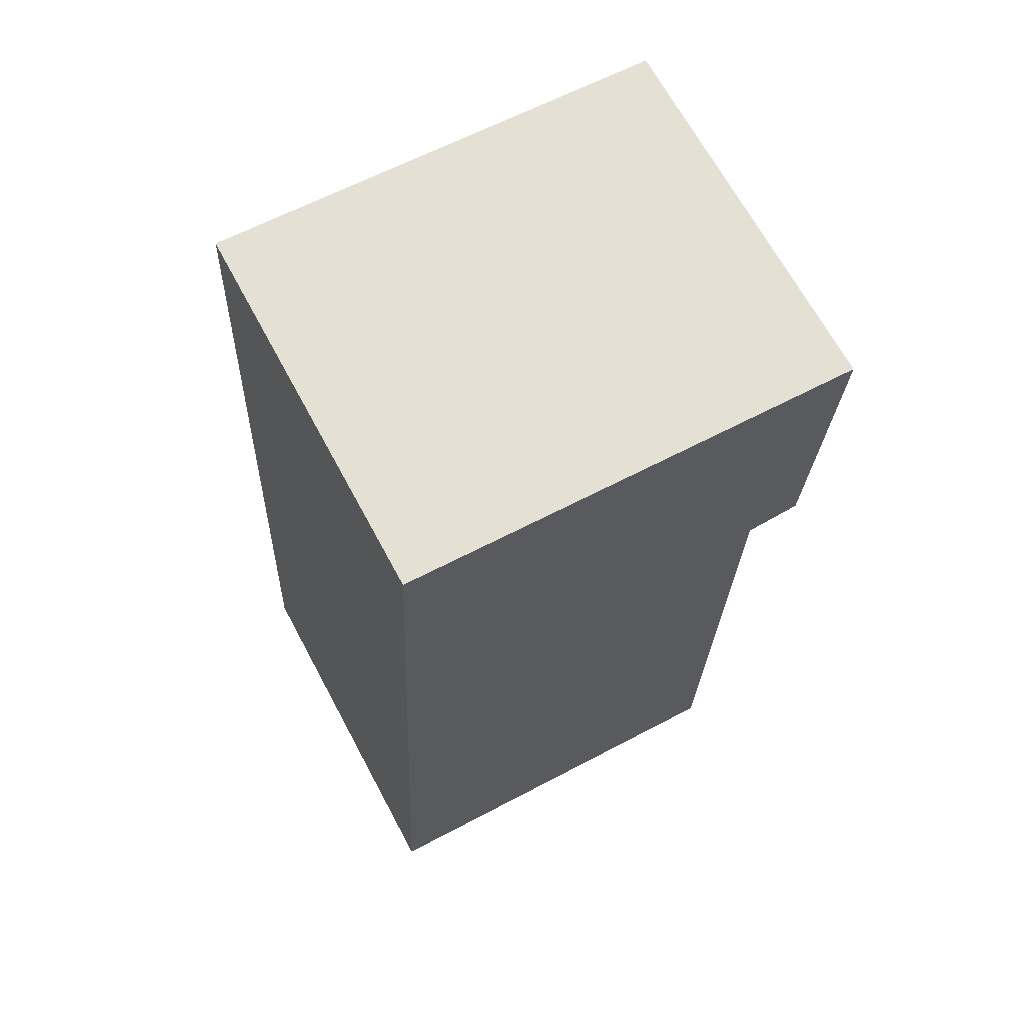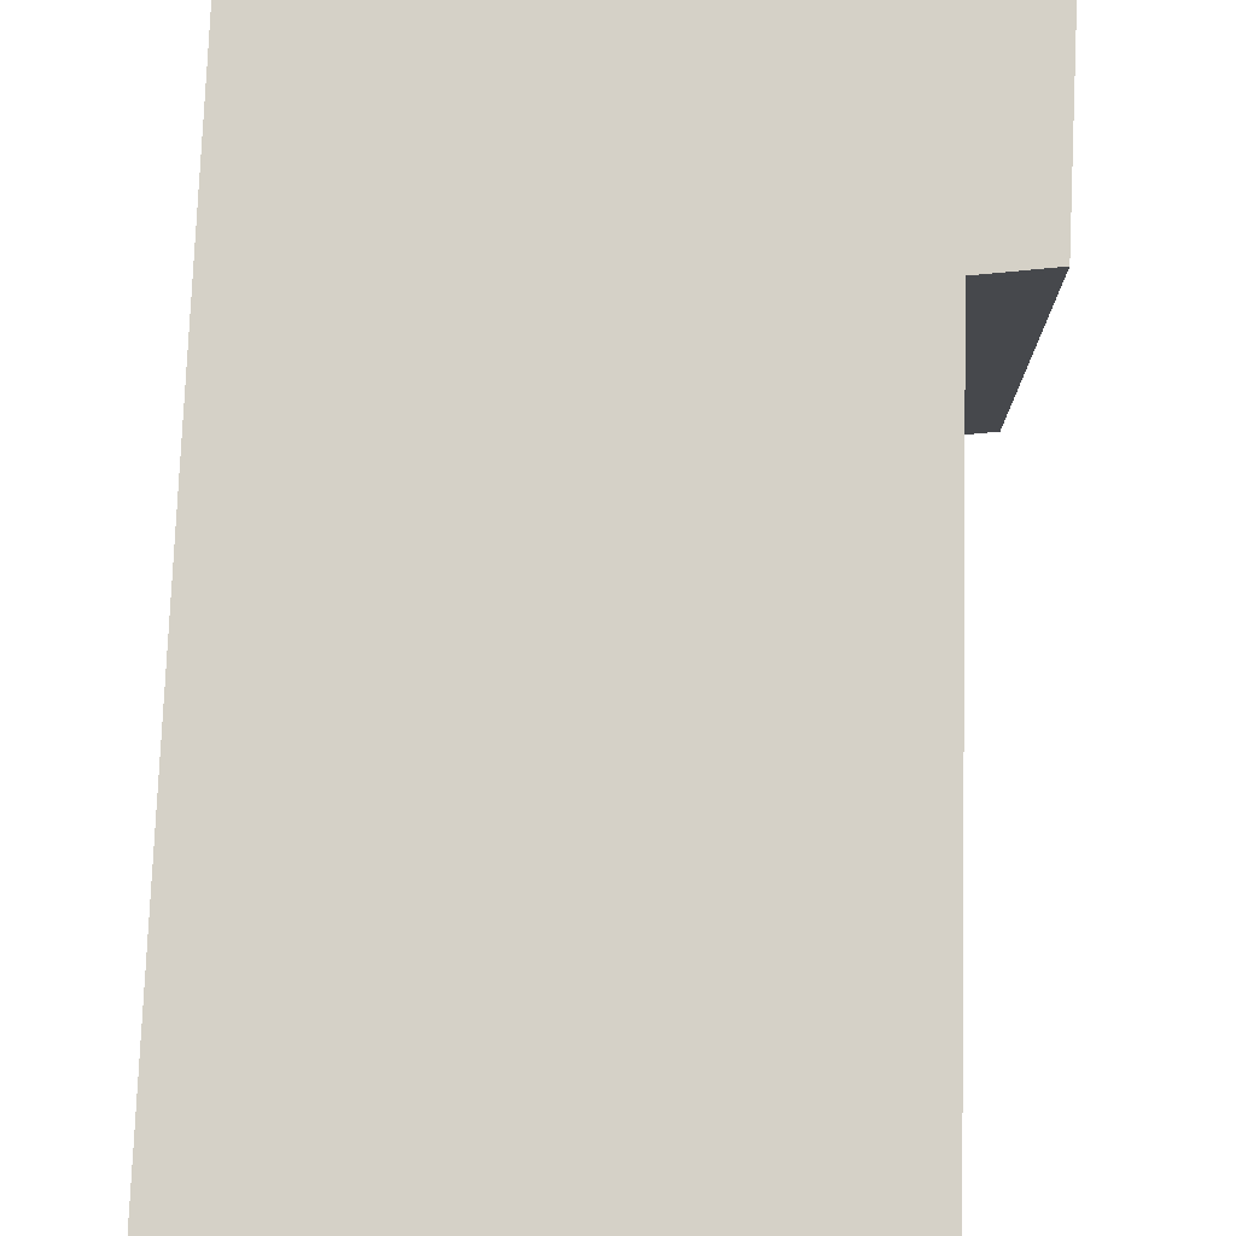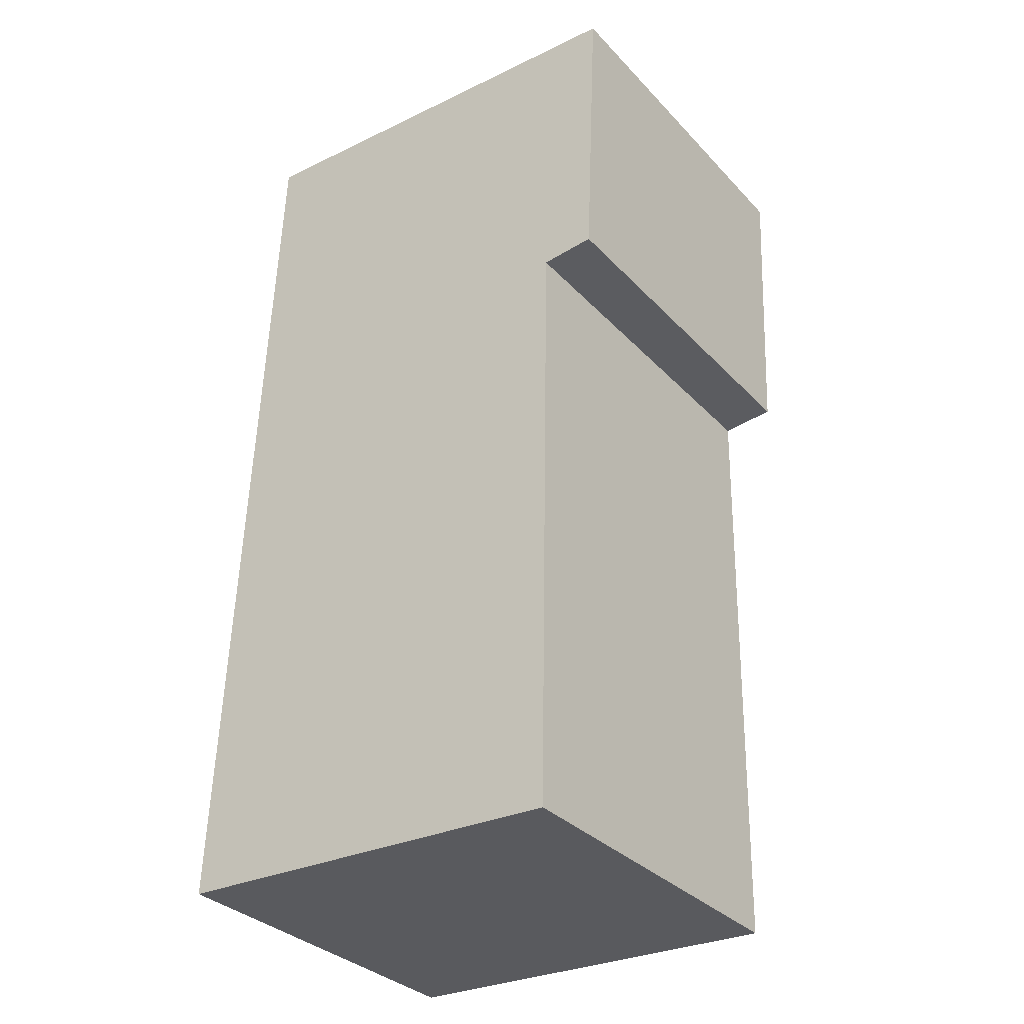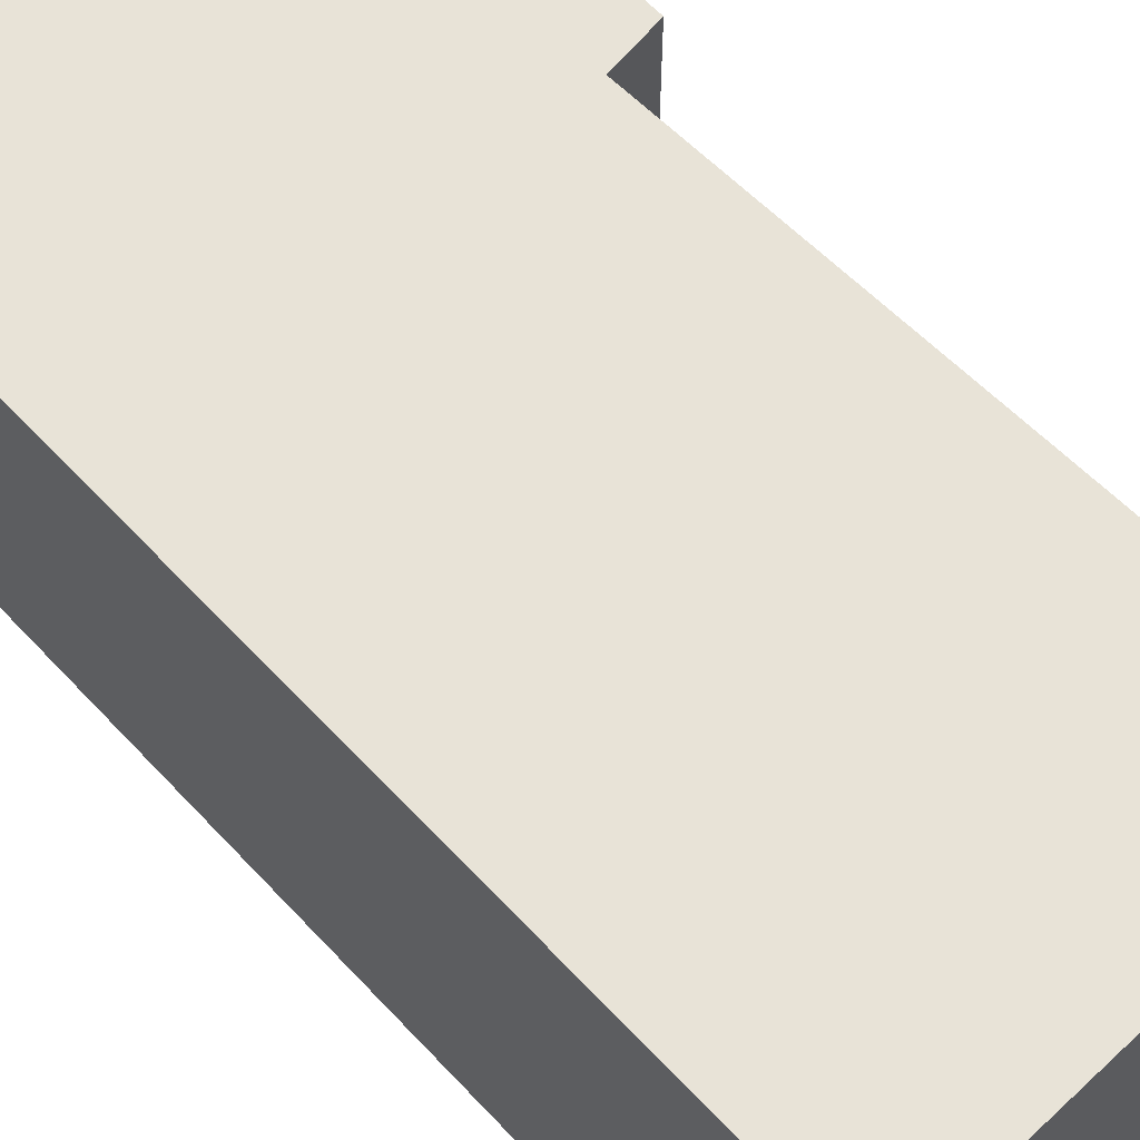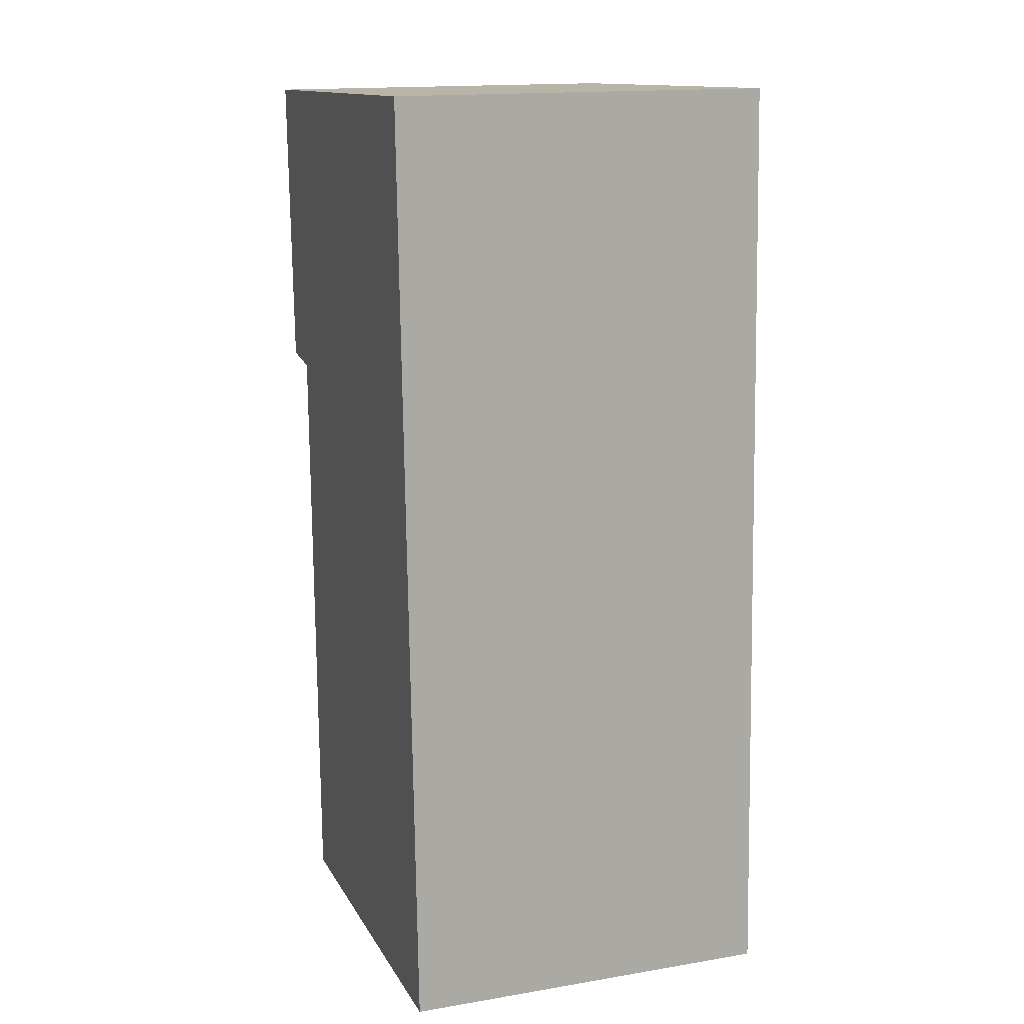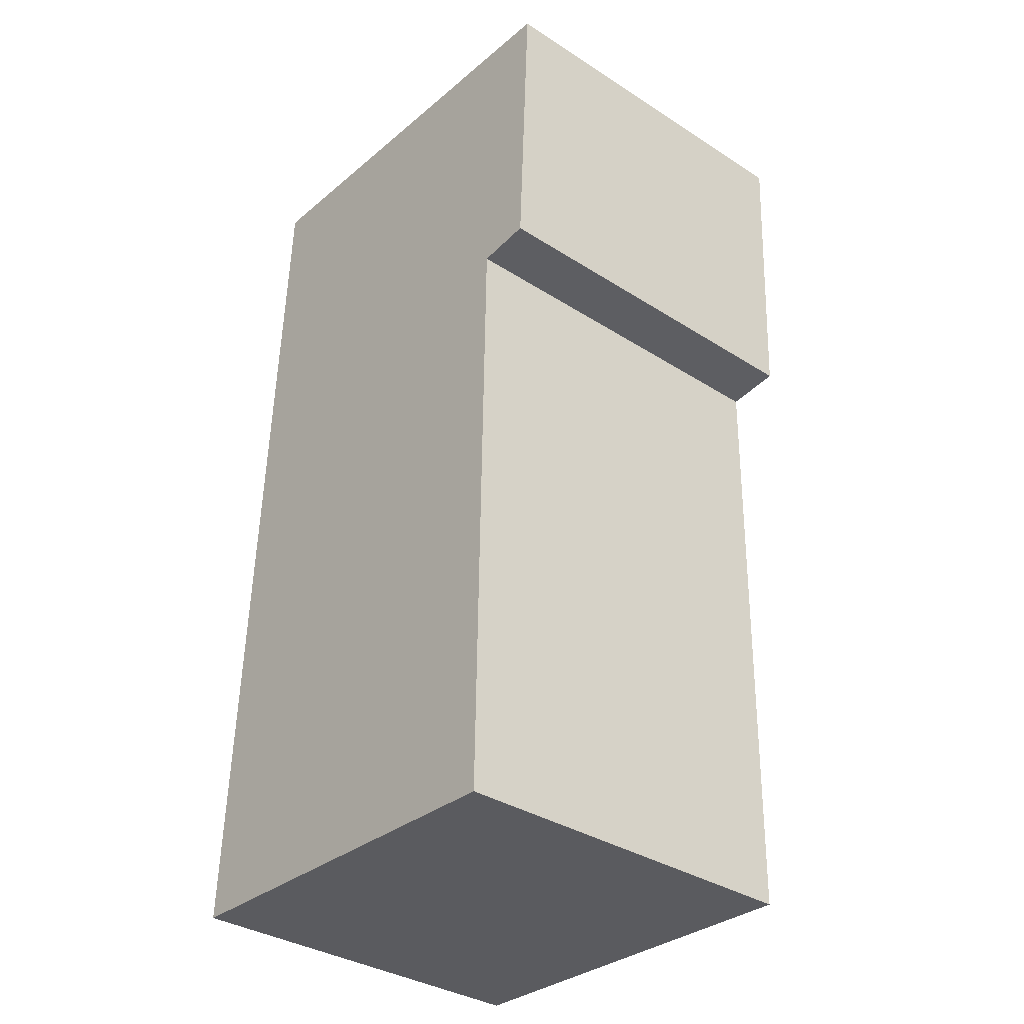
<metadata>
{"format":"obj","ext":"obj","renderer":"f3d","projection":"perspective","resolution":1024,"background":"white","views":[{"elev":67.5,"azim":151.8,"up":"+Z"},{"elev":79.6,"azim":-179.9,"up":"+Y"},{"elev":-33.0,"azim":-144.3,"up":"+Z"},{"elev":62.3,"azim":134.4,"up":"+Y"},{"elev":15.7,"azim":70.7,"up":"+Z"},{"elev":-34.9,"azim":-130.5,"up":"+Z"}]}
</metadata>
<code>
v  0 2.087 1.278e-16
v  0.375 2.087 -1.708
v  0.075 2.087 -1.679
v  2.74 2.087 -5.05
v  0.435 2.087 -5.142
v  2.51 2.087 0.11
v  0.435 3.149e-16 -5.142
v  0.375 1.046e-16 -1.708
v  0.075 1.028e-16 -1.679
v  0 0 0
v  2.74 3.092e-16 -5.05
v  2.51 -6.736e-18 0.11
g defaultobject
f 1 2 3
f 2 4 5
f 4 2 6
f 6 2 1
f 7 2 5
f 2 7 8
f 9 1 3
f 1 9 10
f 8 3 2
f 3 8 9
f 11 5 4
f 5 11 7
f 10 6 1
f 6 10 12
f 12 4 6
f 4 12 11
f 9 12 10
f 12 9 8
f 12 8 11
f 11 8 7

</code>
